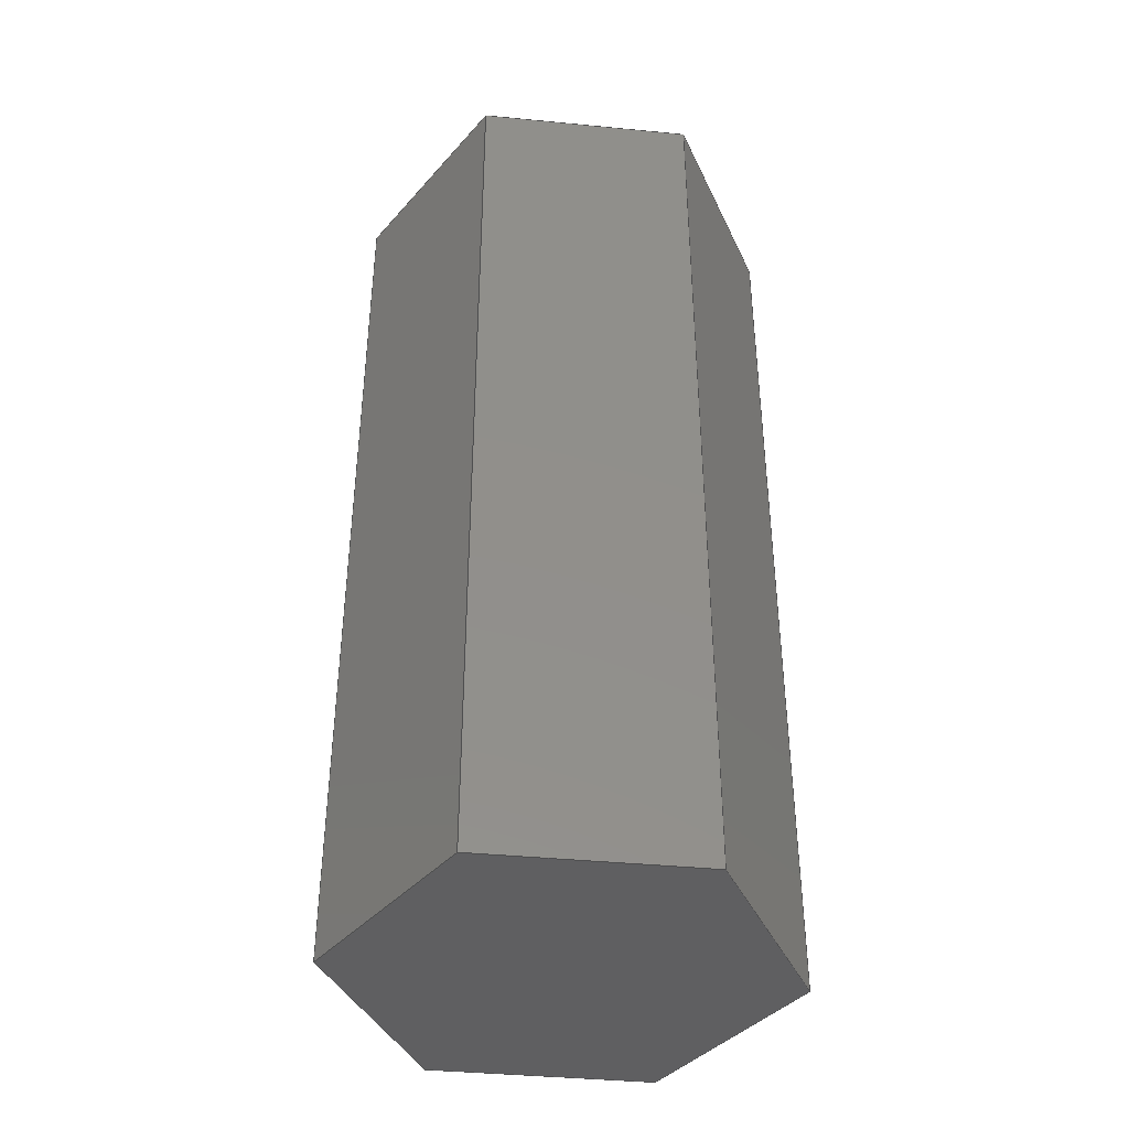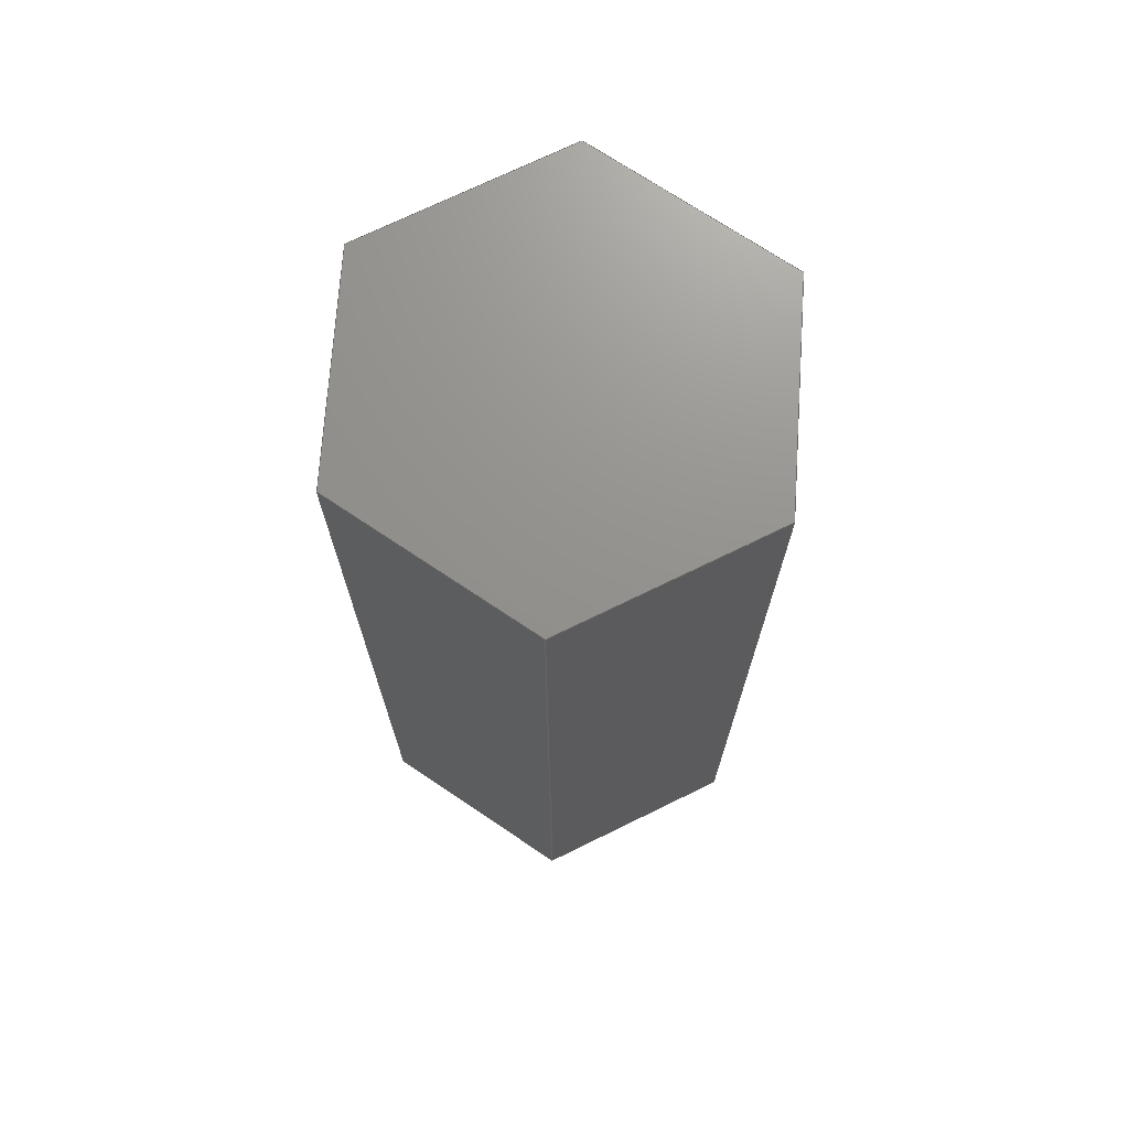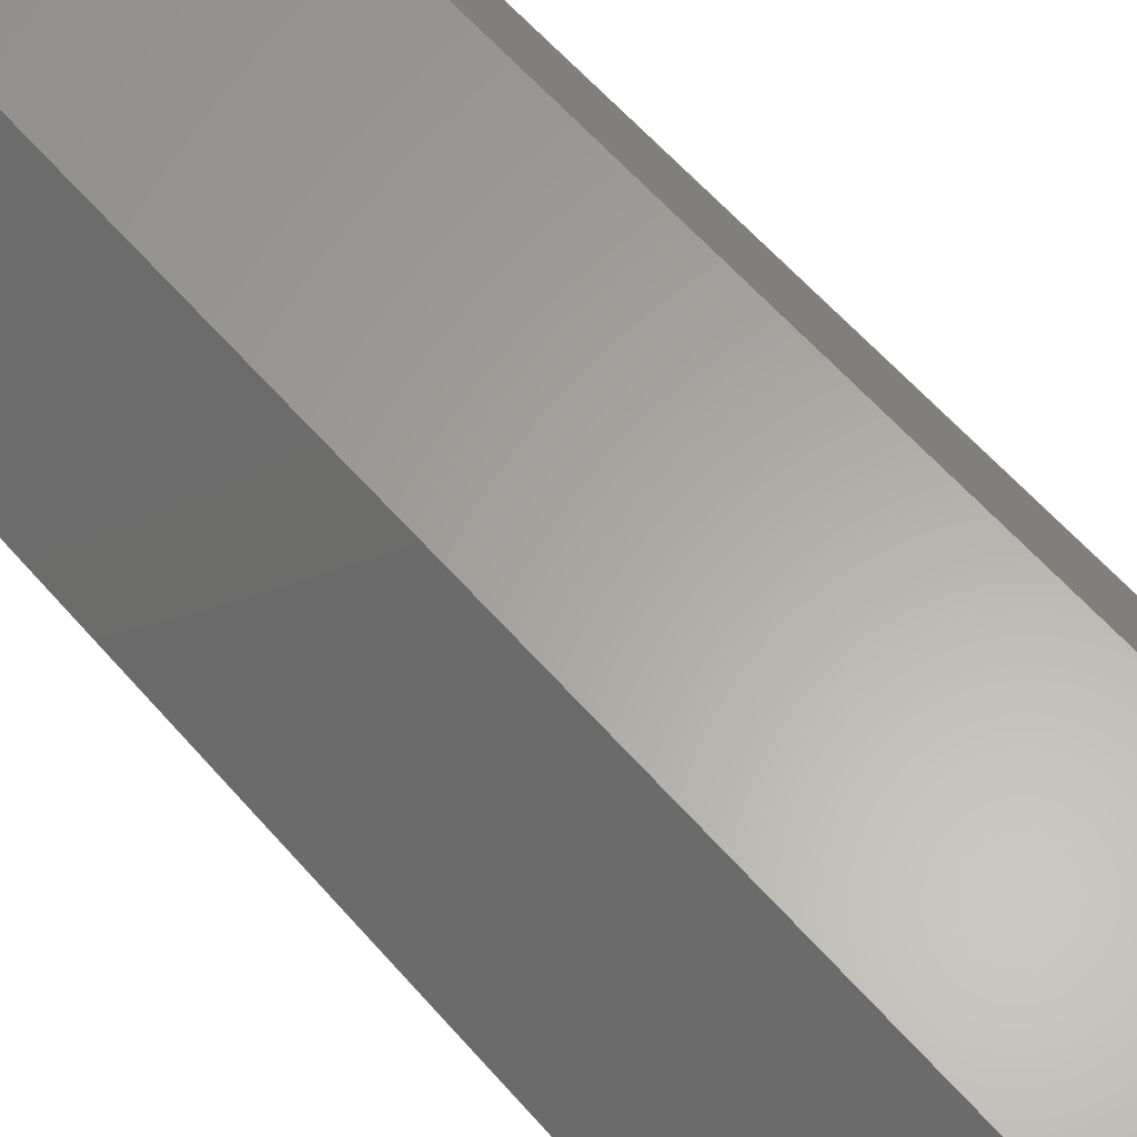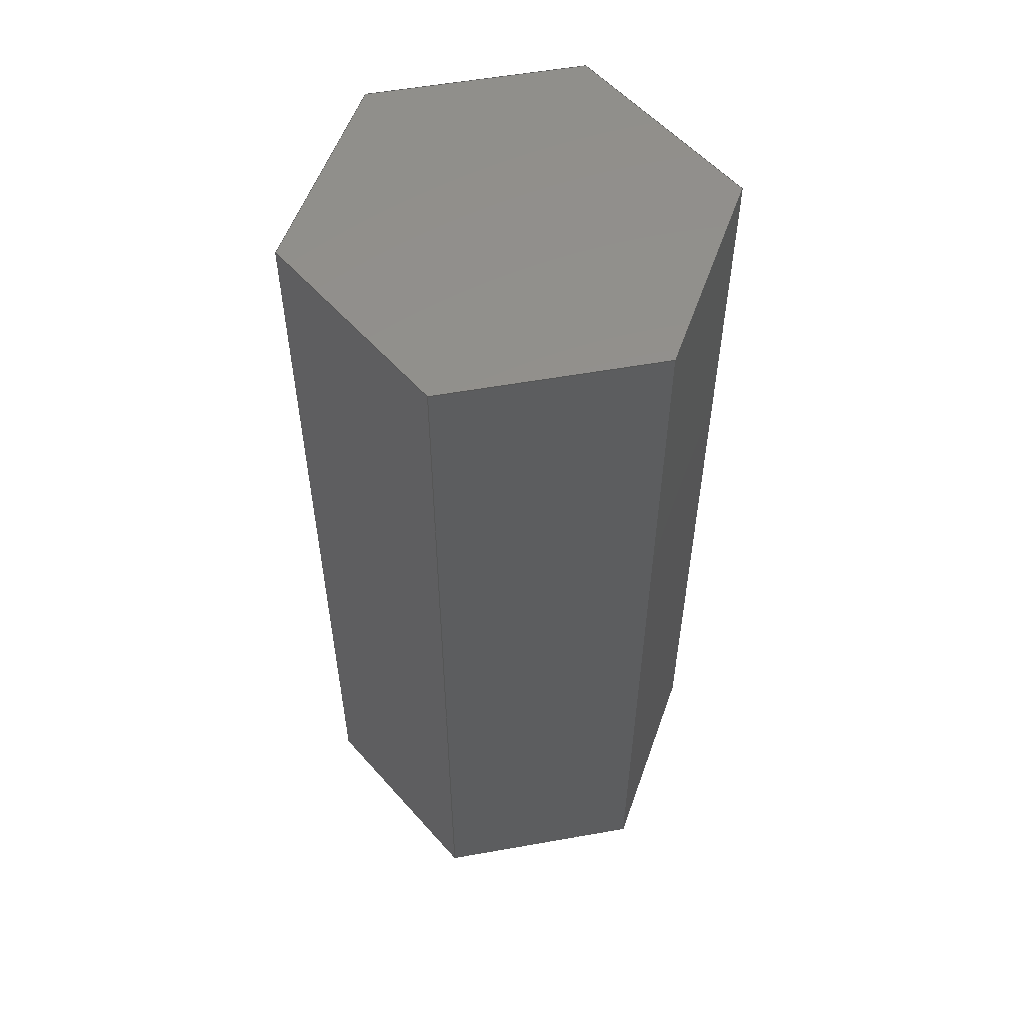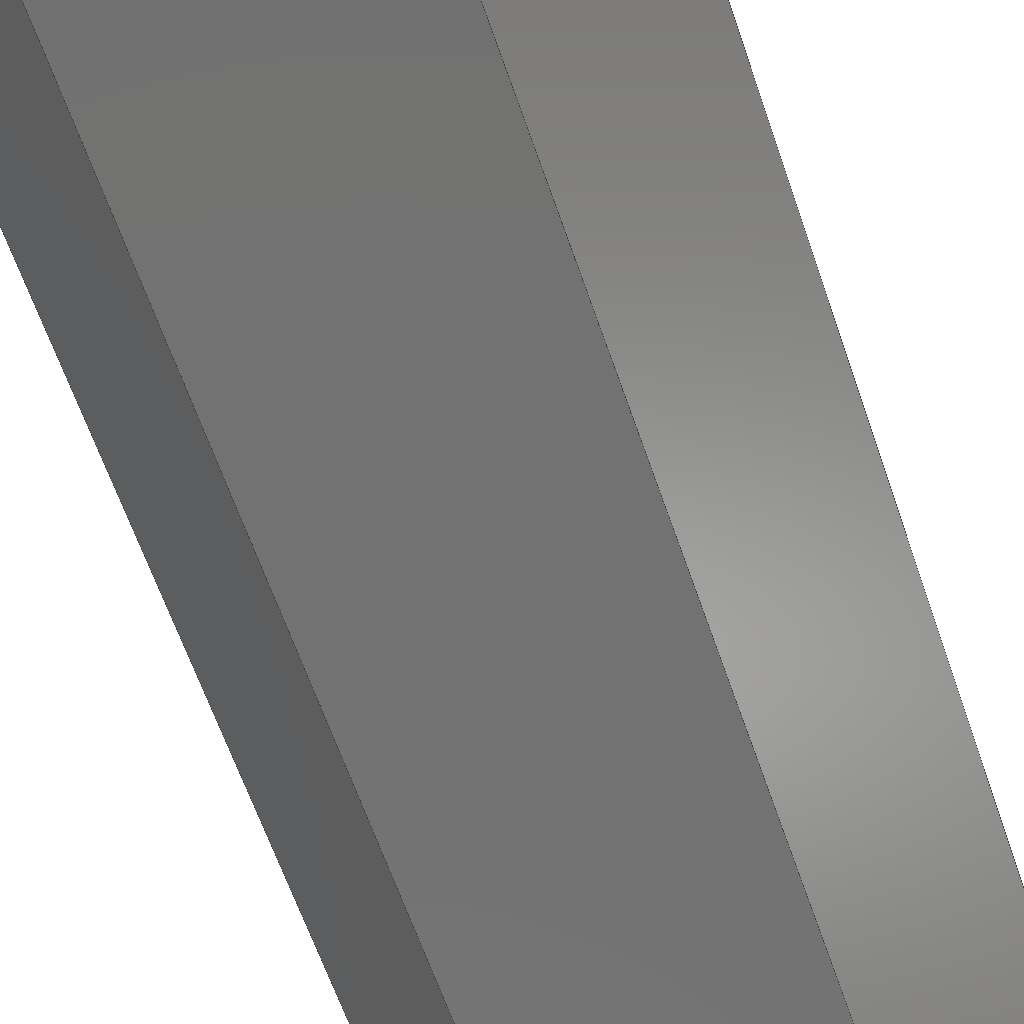
<metadata>
{"format":"step","ext":"step","renderer":"f3d","projection":"perspective","resolution":1024,"background":"white","views":[{"elev":-40.3,"azim":-126.8,"up":"+Y"},{"elev":71.7,"azim":153.9,"up":"+Y"},{"elev":62.3,"azim":138.7,"up":"+Z"},{"elev":55.4,"azim":-70.6,"up":"+Y"},{"elev":-64.0,"azim":-160.9,"up":"+Z"}]}
</metadata>
<code>
ISO-10303-21;
DATA;
#1=MECHANICAL_DESIGN_GEOMETRIC_PRESENTATION_REPRESENTATION('',(#4),#240);
#2=SHAPE_REPRESENTATION_RELATIONSHIP('SRR','None',#247,#3);
#3=ADVANCED_BREP_SHAPE_REPRESENTATION('',(#5),#239);
#4=STYLED_ITEM('',(#256),#5);
#5=MANIFOLD_SOLID_BREP('Body1',#140);
#6=FACE_OUTER_BOUND('',#14,.T.);
#7=FACE_OUTER_BOUND('',#15,.T.);
#8=FACE_OUTER_BOUND('',#16,.T.);
#9=FACE_OUTER_BOUND('',#17,.T.);
#10=FACE_OUTER_BOUND('',#18,.T.);
#11=FACE_OUTER_BOUND('',#19,.T.);
#12=FACE_OUTER_BOUND('',#20,.T.);
#13=FACE_OUTER_BOUND('',#21,.T.);
#14=EDGE_LOOP('',(#88,#89,#90,#91));
#15=EDGE_LOOP('',(#92,#93,#94,#95));
#16=EDGE_LOOP('',(#96,#97,#98,#99));
#17=EDGE_LOOP('',(#100,#101,#102,#103));
#18=EDGE_LOOP('',(#104,#105,#106,#107));
#19=EDGE_LOOP('',(#108,#109,#110,#111));
#20=EDGE_LOOP('',(#112,#113,#114,#115,#116,#117));
#21=EDGE_LOOP('',(#118,#119,#120,#121,#122,#123));
#22=LINE('',#202,#40);
#23=LINE('',#204,#41);
#24=LINE('',#206,#42);
#25=LINE('',#207,#43);
#26=LINE('',#210,#44);
#27=LINE('',#212,#45);
#28=LINE('',#213,#46);
#29=LINE('',#216,#47);
#30=LINE('',#218,#48);
#31=LINE('',#219,#49);
#32=LINE('',#222,#50);
#33=LINE('',#224,#51);
#34=LINE('',#225,#52);
#35=LINE('',#228,#53);
#36=LINE('',#230,#54);
#37=LINE('',#231,#55);
#38=LINE('',#233,#56);
#39=LINE('',#234,#57);
#40=VECTOR('',#166,1);
#41=VECTOR('',#167,1);
#42=VECTOR('',#168,1);
#43=VECTOR('',#169,1);
#44=VECTOR('',#172,1);
#45=VECTOR('',#173,1);
#46=VECTOR('',#174,1);
#47=VECTOR('',#177,1);
#48=VECTOR('',#178,1);
#49=VECTOR('',#179,1);
#50=VECTOR('',#182,1);
#51=VECTOR('',#183,1);
#52=VECTOR('',#184,1);
#53=VECTOR('',#187,1);
#54=VECTOR('',#188,1);
#55=VECTOR('',#189,1);
#56=VECTOR('',#192,1);
#57=VECTOR('',#193,1);
#58=VERTEX_POINT('',#200);
#59=VERTEX_POINT('',#201);
#60=VERTEX_POINT('',#203);
#61=VERTEX_POINT('',#205);
#62=VERTEX_POINT('',#209);
#63=VERTEX_POINT('',#211);
#64=VERTEX_POINT('',#215);
#65=VERTEX_POINT('',#217);
#66=VERTEX_POINT('',#221);
#67=VERTEX_POINT('',#223);
#68=VERTEX_POINT('',#227);
#69=VERTEX_POINT('',#229);
#70=EDGE_CURVE('',#58,#59,#22,.T.);
#71=EDGE_CURVE('',#59,#60,#23,.T.);
#72=EDGE_CURVE('',#61,#60,#24,.T.);
#73=EDGE_CURVE('',#58,#61,#25,.T.);
#74=EDGE_CURVE('',#62,#58,#26,.T.);
#75=EDGE_CURVE('',#63,#61,#27,.T.);
#76=EDGE_CURVE('',#62,#63,#28,.T.);
#77=EDGE_CURVE('',#64,#62,#29,.T.);
#78=EDGE_CURVE('',#65,#63,#30,.T.);
#79=EDGE_CURVE('',#64,#65,#31,.T.);
#80=EDGE_CURVE('',#66,#64,#32,.T.);
#81=EDGE_CURVE('',#67,#65,#33,.T.);
#82=EDGE_CURVE('',#66,#67,#34,.T.);
#83=EDGE_CURVE('',#68,#66,#35,.T.);
#84=EDGE_CURVE('',#69,#67,#36,.T.);
#85=EDGE_CURVE('',#68,#69,#37,.T.);
#86=EDGE_CURVE('',#59,#68,#38,.T.);
#87=EDGE_CURVE('',#60,#69,#39,.T.);
#88=ORIENTED_EDGE('',*,*,#70,.T.);
#89=ORIENTED_EDGE('',*,*,#71,.T.);
#90=ORIENTED_EDGE('',*,*,#72,.F.);
#91=ORIENTED_EDGE('',*,*,#73,.F.);
#92=ORIENTED_EDGE('',*,*,#74,.T.);
#93=ORIENTED_EDGE('',*,*,#73,.T.);
#94=ORIENTED_EDGE('',*,*,#75,.F.);
#95=ORIENTED_EDGE('',*,*,#76,.F.);
#96=ORIENTED_EDGE('',*,*,#77,.T.);
#97=ORIENTED_EDGE('',*,*,#76,.T.);
#98=ORIENTED_EDGE('',*,*,#78,.F.);
#99=ORIENTED_EDGE('',*,*,#79,.F.);
#100=ORIENTED_EDGE('',*,*,#80,.T.);
#101=ORIENTED_EDGE('',*,*,#79,.T.);
#102=ORIENTED_EDGE('',*,*,#81,.F.);
#103=ORIENTED_EDGE('',*,*,#82,.F.);
#104=ORIENTED_EDGE('',*,*,#83,.T.);
#105=ORIENTED_EDGE('',*,*,#82,.T.);
#106=ORIENTED_EDGE('',*,*,#84,.F.);
#107=ORIENTED_EDGE('',*,*,#85,.F.);
#108=ORIENTED_EDGE('',*,*,#86,.T.);
#109=ORIENTED_EDGE('',*,*,#85,.T.);
#110=ORIENTED_EDGE('',*,*,#87,.F.);
#111=ORIENTED_EDGE('',*,*,#71,.F.);
#112=ORIENTED_EDGE('',*,*,#87,.T.);
#113=ORIENTED_EDGE('',*,*,#84,.T.);
#114=ORIENTED_EDGE('',*,*,#81,.T.);
#115=ORIENTED_EDGE('',*,*,#78,.T.);
#116=ORIENTED_EDGE('',*,*,#75,.T.);
#117=ORIENTED_EDGE('',*,*,#72,.T.);
#118=ORIENTED_EDGE('',*,*,#86,.F.);
#119=ORIENTED_EDGE('',*,*,#70,.F.);
#120=ORIENTED_EDGE('',*,*,#74,.F.);
#121=ORIENTED_EDGE('',*,*,#77,.F.);
#122=ORIENTED_EDGE('',*,*,#80,.F.);
#123=ORIENTED_EDGE('',*,*,#83,.F.);
#124=PLANE('',#154);
#125=PLANE('',#155);
#126=PLANE('',#156);
#127=PLANE('',#157);
#128=PLANE('',#158);
#129=PLANE('',#159);
#130=PLANE('',#160);
#131=PLANE('',#161);
#132=ADVANCED_FACE('',(#6),#124,.T.);
#133=ADVANCED_FACE('',(#7),#125,.T.);
#134=ADVANCED_FACE('',(#8),#126,.T.);
#135=ADVANCED_FACE('',(#9),#127,.T.);
#136=ADVANCED_FACE('',(#10),#128,.T.);
#137=ADVANCED_FACE('',(#11),#129,.T.);
#138=ADVANCED_FACE('',(#12),#130,.T.);
#139=ADVANCED_FACE('',(#13),#131,.F.);
#140=CLOSED_SHELL('',(#132,#133,#134,#135,#136,#137,#138,#139));
#141=DERIVED_UNIT_ELEMENT(#143,1);
#142=DERIVED_UNIT_ELEMENT(#242,3);
#143=(
MASS_UNIT()
NAMED_UNIT(*)
SI_UNIT(.KILO.,.GRAM.)
);
#144=DERIVED_UNIT((#141,#142));
#145=MEASURE_REPRESENTATION_ITEM('density measure',
POSITIVE_RATIO_MEASURE(7850),#144);
#146=PROPERTY_DEFINITION_REPRESENTATION(#151,#148);
#147=PROPERTY_DEFINITION_REPRESENTATION(#152,#149);
#148=REPRESENTATION('material name',(#150),#239);
#149=REPRESENTATION('density',(#145),#239);
#150=DESCRIPTIVE_REPRESENTATION_ITEM('Steel','Steel');
#151=PROPERTY_DEFINITION('material property','material name',#249);
#152=PROPERTY_DEFINITION('material property','density of part',#249);
#153=AXIS2_PLACEMENT_3D('placement',#198,#162,#163);
#154=AXIS2_PLACEMENT_3D('',#199,#164,#165);
#155=AXIS2_PLACEMENT_3D('',#208,#170,#171);
#156=AXIS2_PLACEMENT_3D('',#214,#175,#176);
#157=AXIS2_PLACEMENT_3D('',#220,#180,#181);
#158=AXIS2_PLACEMENT_3D('',#226,#185,#186);
#159=AXIS2_PLACEMENT_3D('',#232,#190,#191);
#160=AXIS2_PLACEMENT_3D('',#235,#194,#195);
#161=AXIS2_PLACEMENT_3D('',#236,#196,#197);
#162=DIRECTION('axis',(0,0,1));
#163=DIRECTION('refdir',(1,0,0));
#164=DIRECTION('center_axis',(0.866,0,-0.5));
#165=DIRECTION('ref_axis',(-0.5,0,-0.866));
#166=DIRECTION('',(-0.5,0,-0.866));
#167=DIRECTION('',(0,1,0));
#168=DIRECTION('',(-0.5,0,-0.866));
#169=DIRECTION('',(0,1,0));
#170=DIRECTION('center_axis',(0.866,0,0.5));
#171=DIRECTION('ref_axis',(0.5,0,-0.866));
#172=DIRECTION('',(0.5,0,-0.866));
#173=DIRECTION('',(0.5,0,-0.866));
#174=DIRECTION('',(0,1,0));
#175=DIRECTION('center_axis',(-1.514e-16,0,1));
#176=DIRECTION('ref_axis',(1,0,1.514e-16));
#177=DIRECTION('',(1,0,1.514e-16));
#178=DIRECTION('',(1,0,1.514e-16));
#179=DIRECTION('',(0,1,0));
#180=DIRECTION('center_axis',(-0.866,0,0.5));
#181=DIRECTION('ref_axis',(0.5,0,0.866));
#182=DIRECTION('',(0.5,0,0.866));
#183=DIRECTION('',(0.5,0,0.866));
#184=DIRECTION('',(0,1,0));
#185=DIRECTION('center_axis',(-0.866,0,-0.5));
#186=DIRECTION('ref_axis',(-0.5,0,0.866));
#187=DIRECTION('',(-0.5,0,0.866));
#188=DIRECTION('',(-0.5,0,0.866));
#189=DIRECTION('',(0,1,0));
#190=DIRECTION('center_axis',(4.542e-16,0,-1));
#191=DIRECTION('ref_axis',(-1,0,-4.542e-16));
#192=DIRECTION('',(-1,0,-4.542e-16));
#193=DIRECTION('',(-1,0,-4.542e-16));
#194=DIRECTION('center_axis',(0,1,0));
#195=DIRECTION('ref_axis',(0,0,1));
#196=DIRECTION('center_axis',(0,1,0));
#197=DIRECTION('ref_axis',(1,0,0));
#198=CARTESIAN_POINT('',(0,0,0));
#199=CARTESIAN_POINT('Origin',(0.3666,0,2.758e-16));
#200=CARTESIAN_POINT('',(0.3666,0,2.758e-16));
#201=CARTESIAN_POINT('',(0.1833,0,-0.3175));
#202=CARTESIAN_POINT('',(0.3666,0,2.758e-16));
#203=CARTESIAN_POINT('',(0.1833,1.587,-0.3175));
#204=CARTESIAN_POINT('',(0.1833,0,-0.3175));
#205=CARTESIAN_POINT('',(0.3666,1.587,2.776e-16));
#206=CARTESIAN_POINT('',(0.3666,1.587,2.758e-16));
#207=CARTESIAN_POINT('',(0.3666,0,2.758e-16));
#208=CARTESIAN_POINT('Origin',(0.1833,0,0.3175));
#209=CARTESIAN_POINT('',(0.1833,0,0.3175));
#210=CARTESIAN_POINT('',(0.1833,0,0.3175));
#211=CARTESIAN_POINT('',(0.1833,1.587,0.3175));
#212=CARTESIAN_POINT('',(0.1833,1.587,0.3175));
#213=CARTESIAN_POINT('',(0.1833,0,0.3175));
#214=CARTESIAN_POINT('Origin',(-0.1833,0,0.3175));
#215=CARTESIAN_POINT('',(-0.1833,0,0.3175));
#216=CARTESIAN_POINT('',(-0.1833,0,0.3175));
#217=CARTESIAN_POINT('',(-0.1833,1.587,0.3175));
#218=CARTESIAN_POINT('',(-0.1833,1.587,0.3175));
#219=CARTESIAN_POINT('',(-0.1833,0,0.3175));
#220=CARTESIAN_POINT('Origin',(-0.3666,0,-1.665e-16));
#221=CARTESIAN_POINT('',(-0.3666,0,-1.665e-16));
#222=CARTESIAN_POINT('',(-0.3666,0,-1.665e-16));
#223=CARTESIAN_POINT('',(-0.3666,1.587,-1.665e-16));
#224=CARTESIAN_POINT('',(-0.3666,1.587,-1.665e-16));
#225=CARTESIAN_POINT('',(-0.3666,0,-1.665e-16));
#226=CARTESIAN_POINT('Origin',(-0.1833,0,-0.3175));
#227=CARTESIAN_POINT('',(-0.1833,0,-0.3175));
#228=CARTESIAN_POINT('',(-0.1833,0,-0.3175));
#229=CARTESIAN_POINT('',(-0.1833,1.587,-0.3175));
#230=CARTESIAN_POINT('',(-0.1833,1.587,-0.3175));
#231=CARTESIAN_POINT('',(-0.1833,0,-0.3175));
#232=CARTESIAN_POINT('Origin',(0.1833,0,-0.3175));
#233=CARTESIAN_POINT('',(0.1833,0,-0.3175));
#234=CARTESIAN_POINT('',(0.1833,1.587,-0.3175));
#235=CARTESIAN_POINT('Origin',(0,1.587,1.11e-16));
#236=CARTESIAN_POINT('Origin',(0,0,1.11e-16));
#237=UNCERTAINTY_MEASURE_WITH_UNIT(LENGTH_MEASURE(0.001),#241,
'DISTANCE_ACCURACY_VALUE',
'Maximum model space distance between geometric entities at asserted c
onnectivities');
#238=UNCERTAINTY_MEASURE_WITH_UNIT(LENGTH_MEASURE(0.001),#241,
'DISTANCE_ACCURACY_VALUE',
'Maximum model space distance between geometric entities at asserted c
onnectivities');
#239=(
GEOMETRIC_REPRESENTATION_CONTEXT(3)
GLOBAL_UNCERTAINTY_ASSIGNED_CONTEXT((#237))
GLOBAL_UNIT_ASSIGNED_CONTEXT((#241,#243,#244))
REPRESENTATION_CONTEXT('','3D')
);
#240=(
GEOMETRIC_REPRESENTATION_CONTEXT(3)
GLOBAL_UNCERTAINTY_ASSIGNED_CONTEXT((#238))
GLOBAL_UNIT_ASSIGNED_CONTEXT((#241,#243,#244))
REPRESENTATION_CONTEXT('','3D')
);
#241=(
LENGTH_UNIT()
NAMED_UNIT(*)
SI_UNIT(.CENTI.,.METRE.)
);
#242=(
LENGTH_UNIT()
NAMED_UNIT(*)
SI_UNIT($,.METRE.)
);
#243=(
NAMED_UNIT(*)
PLANE_ANGLE_UNIT()
SI_UNIT($,.RADIAN.)
);
#244=(
NAMED_UNIT(*)
SI_UNIT($,.STERADIAN.)
SOLID_ANGLE_UNIT()
);
#245=SHAPE_DEFINITION_REPRESENTATION(#246,#247);
#246=PRODUCT_DEFINITION_SHAPE('',$,#249);
#247=SHAPE_REPRESENTATION('',(#153),#239);
#248=PRODUCT_DEFINITION_CONTEXT('part definition',#253,'design');
#249=PRODUCT_DEFINITION('Bit','Bit',#250,#248);
#250=PRODUCT_DEFINITION_FORMATION('',$,#255);
#251=PRODUCT_RELATED_PRODUCT_CATEGORY('Bit','Bit',(#255));
#252=APPLICATION_PROTOCOL_DEFINITION('international standard',
'automotive_design',2009,#253);
#253=APPLICATION_CONTEXT(
'Core Data for Automotive Mechanical Design Process');
#254=PRODUCT_CONTEXT('part definition',#253,'mechanical');
#255=PRODUCT('Bit','Bit',$,(#254));
#256=PRESENTATION_STYLE_ASSIGNMENT((#257));
#257=SURFACE_STYLE_USAGE(.BOTH.,#258);
#258=SURFACE_SIDE_STYLE('',(#259));
#259=SURFACE_STYLE_FILL_AREA(#260);
#260=FILL_AREA_STYLE('Steel - Brushed Linear Long',(#261));
#261=FILL_AREA_STYLE_COLOUR('Steel - Brushed Linear Long',#262);
#262=COLOUR_RGB('Steel - Brushed Linear Long',0.6275,0.6275,
0.6275);
ENDSEC;
END-ISO-10303-21;

</code>
